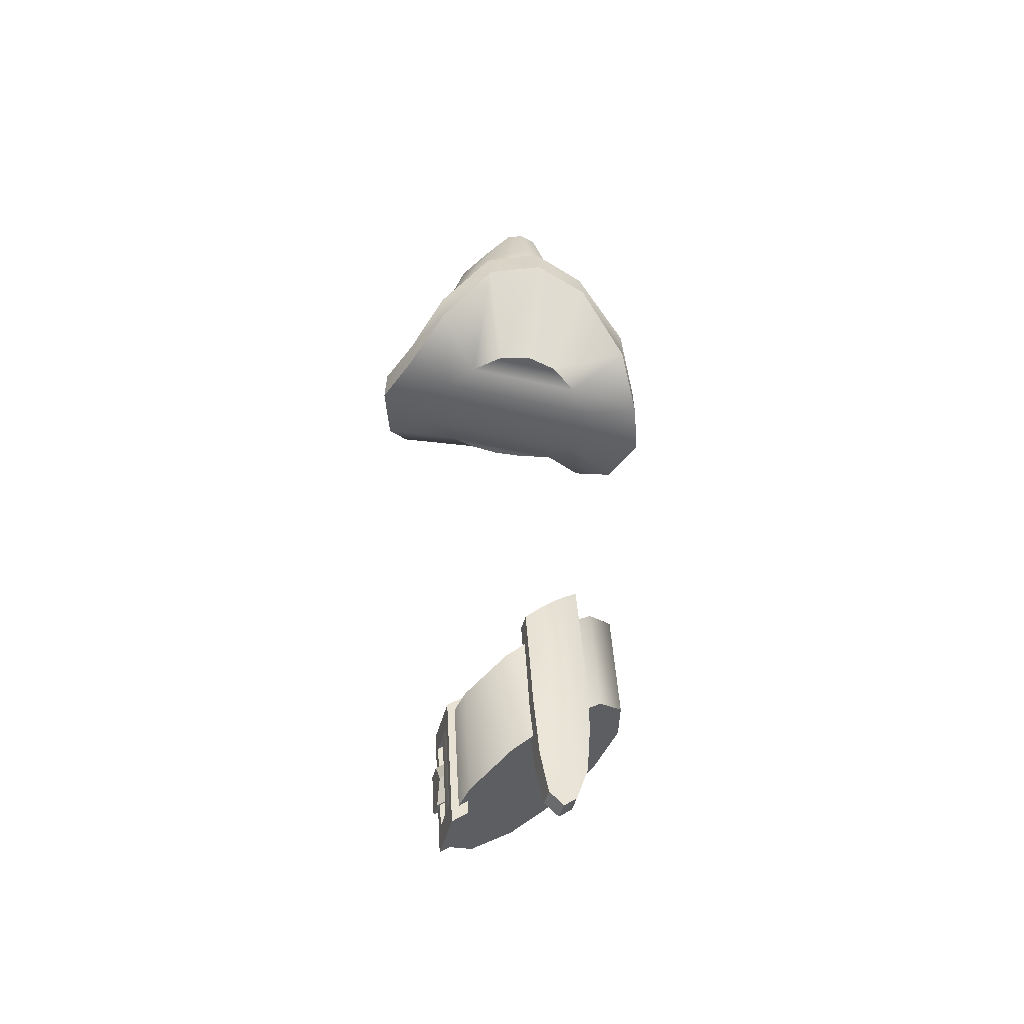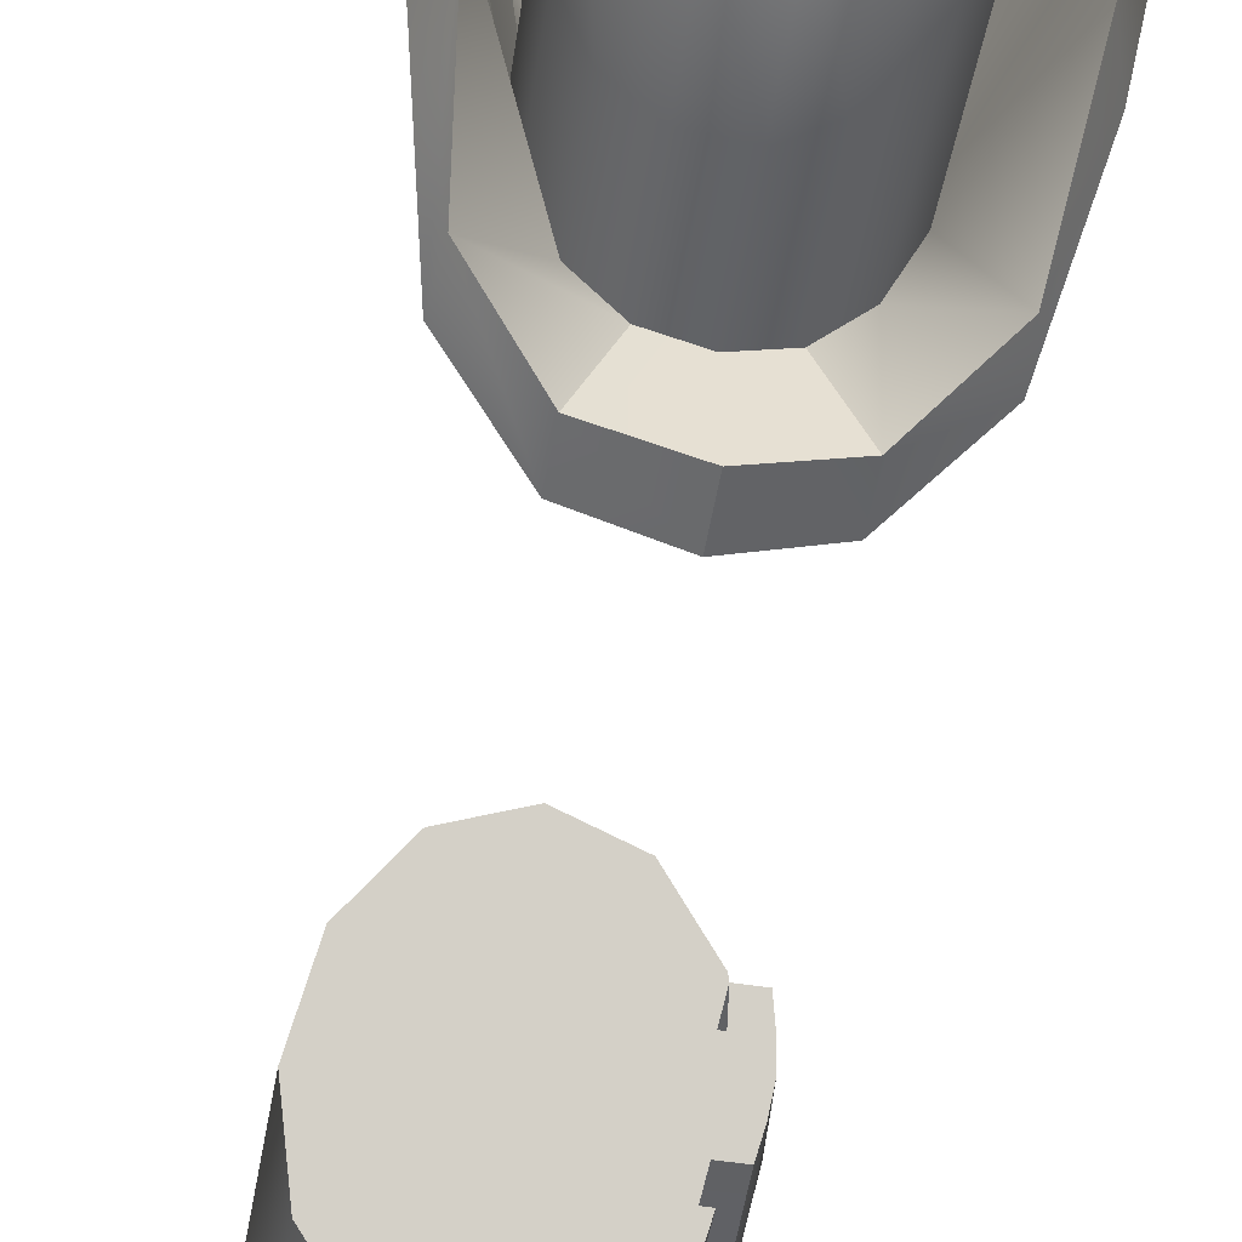
<metadata>
{"format":"obj","ext":"obj","renderer":"f3d","projection":"perspective","resolution":1024,"background":"white","views":[{"elev":-47.0,"azim":75.1,"up":"+Z"},{"elev":-50.2,"azim":-9.5,"up":"+Y"}]}
</metadata>
<code>
g sheriff
v -0.003615 0.0123 0.006189
v 0 0.01327 0.006576
v 0 0.01317 0.01649
v -0.003751 0.01222 0.01565
v -0.006589 0.00974 0.006676
v -0.003318 0.01101 0.02145
v 0 0.012 0.01974
v -0.006768 0.009696 0.01593
v -0.008535 0.006289 0.008225
v -0.005778 0.009004 0.02194
v -0.003318 0.01101 0.02145
v -0.00876 0.006279 0.01759
v -0.009249 0.002446 0.008733
v -0.007733 0.005721 0.02251
v -0.005778 0.009004 0.02194
v -0.009507 0.002446 0.01813
v -0.008535 -0.001396 0.008225
v -0.008385 0.002446 0.02406
v -0.007733 0.005721 0.02251
v -0.00876 -0.001387 0.01759
v -0.006589 -0.004843 0.006676
v -0.007733 -0.0008283 0.02251
v -0.008385 0.002446 0.02406
v -0.006768 -0.0048 0.01593
v -0.003615 -0.007398 0.006189
v -0.005778 -0.004108 0.02194
v -0.007733 -0.0008283 0.02251
v -0.003751 -0.007319 0.01565
v 0 -0.008366 0.006576
v -0.003318 -0.006114 0.02145
v -0.005778 -0.004108 0.02194
v 0 -0.008266 0.01649
v 0.003615 -0.007398 0.006189
v 0 -0.007094 0.01974
v -0.003318 -0.006114 0.02145
v 0.003751 -0.007319 0.01565
v 0.006589 -0.004843 0.006676
v 0.003318 -0.006114 0.02145
v 0 -0.007094 0.01974
v 0.006768 -0.0048 0.01593
v 0.008535 -0.001396 0.008225
v 0.005778 -0.004108 0.02194
v 0.003318 -0.006114 0.02145
v 0.00876 -0.001387 0.01759
v 0.009249 0.002446 0.008733
v 0.007733 -0.0008283 0.02251
v 0.005778 -0.004108 0.02194
v 0.009507 0.002446 0.01813
v 0.008535 0.006289 0.008225
v 0.008385 0.002446 0.02406
v 0.007733 -0.0008283 0.02251
v 0.00876 0.006279 0.01759
v 0.006589 0.00974 0.006676
v 0.007733 0.005721 0.02251
v 0.008385 0.002446 0.02406
v 0.006768 0.009696 0.01593
v 0.003615 0.0123 0.006189
v 0.005778 0.009004 0.02194
v 0.007733 0.005721 0.02251
v 0.003751 0.01222 0.01565
v 0 0.01327 0.006576
v 0 0.01317 0.01649
v 0 0.012 0.01974
v 0.003318 0.01101 0.02145
v 0.003318 0.01101 0.02145
v 0.005778 0.009004 0.02194
v 0.008546 -0.001402 -0.004348
v 0.009232 0.002446 -0.003924
v 0.008546 0.006296 -0.004348
v 0.006563 -0.004877 -0.005673
v 0.006563 0.009775 -0.005673
v 0.003506 -0.00747 -0.006442
v 0.0118 -0.01077 -0.001966
v 0.014 -0.004517 0.007865
v 0.008546 -0.001402 -0.004348
v 0.01518 0.002446 0.01003
v 0.009232 0.002446 -0.003924
v 0.014 0.009409 0.007865
v 0.008546 0.006296 -0.004348
v 0.0118 0.01566 -0.001966
v 0.006318 0.01901 -0.007254
v 0.006318 -0.0141 -0.007254
v 0.003506 0.01237 -0.006442
v 0 0.02121 -0.00734
v 0 -0.008457 -0.006885
v 0 -0.0163 -0.00734
v 0 0.01336 -0.006885
v -0.006318 0.01901 -0.007254
v -0.003506 -0.00747 -0.006442
v -0.006318 -0.0141 -0.007254
v -0.003506 0.01237 -0.006442
v -0.0118 0.01566 -0.001966
v -0.006563 -0.004877 -0.005673
v -0.0118 -0.01077 -0.001966
v -0.006563 0.009775 -0.005673
v -0.014 0.009409 0.007865
v -0.008546 -0.001402 -0.004348
v -0.014 -0.004517 0.007865
v -0.009232 0.002446 -0.003924
v -0.01518 0.002446 0.01003
v -0.008546 0.006296 -0.004348
v -0.008546 -0.001402 -0.004348
v -0.008546 0.006296 -0.004348
v -0.009232 0.002446 -0.003924
v 0.00641 -0.004885 -0.002578
v 0.006304 -0.01391 -0.003139
v 0.00348 -0.007476 -0.003269
v 0.01146 -0.0108 0.002279
v 0.00831 -0.001405 -0.001141
v 0.01259 -0.004527 0.01266
v 0.008992 0.002446 -0.0006683
v 0.01368 0.002446 0.01523
v 0.00831 0.006298 -0.001141
v 0.01259 0.00942 0.01266
v 0.00641 0.009784 -0.002578
v 0.01146 0.01569 0.002279
v 0.00348 0.01238 -0.003269
v 0.006304 0.01882 -0.003139
v 0.00348 -0.007476 -0.003269
v 0.006304 -0.01391 -0.003139
v 0 -0.0161 -0.003
v 0 -0.008466 -0.003333
v -0.006304 -0.01391 -0.003139
v -0.00348 -0.007476 -0.003269
v -0.00348 -0.007476 -0.003269
v -0.006304 -0.01391 -0.003139
v -0.01146 -0.0108 0.002279
v -0.00641 -0.004885 -0.002578
v -0.01259 -0.004527 0.01266
v -0.00831 -0.001405 -0.001141
v -0.01368 0.002446 0.01523
v -0.008992 0.002446 -0.0006683
v -0.01259 0.00942 0.01266
v -0.00831 0.006298 -0.001141
v -0.01146 0.01569 0.002279
v -0.00641 0.009784 -0.002578
v -0.006304 0.01882 -0.003139
v -0.00348 0.01238 -0.003269
v -0.006318 0.01901 -0.007254
v 0 0.02121 -0.00734
v 0 0.02101 -0.003
v -0.006304 0.01882 -0.003139
v -0.0118 0.01566 -0.001966
v -0.01146 0.01569 0.002279
v -0.014 0.009409 0.007865
v -0.01259 0.00942 0.01266
v -0.01518 0.002446 0.01003
v -0.01368 0.002446 0.01523
v -0.014 -0.004517 0.007865
v -0.01259 -0.004527 0.01266
v -0.0118 -0.01077 -0.001966
v -0.01146 -0.0108 0.002279
v -0.006318 -0.0141 -0.007254
v -0.006304 -0.01391 -0.003139
v 0 -0.0163 -0.00734
v 0 -0.0161 -0.003
v 0.006318 -0.0141 -0.007254
v 0 -0.0163 -0.00734
v 0 -0.0161 -0.003
v 0.006304 -0.01391 -0.003139
v 0.0118 -0.01077 -0.001966
v 0.01146 -0.0108 0.002279
v 0.014 -0.004517 0.007865
v 0.01259 -0.004527 0.01266
v 0.01518 0.002446 0.01003
v 0.01368 0.002446 0.01523
v 0.014 0.009409 0.007865
v 0.01259 0.00942 0.01266
v 0.0118 0.01566 -0.001966
v 0.01146 0.01569 0.002279
v 0.006318 0.01901 -0.007254
v 0.006304 0.01882 -0.003139
v 0 0.02121 -0.00734
v 0 0.02101 -0.003
v -0.00348 0.01238 -0.003269
v -0.006304 0.01882 -0.003139
v 0 0.02101 -0.003
v 0 0.01337 -0.003333
v 0 0.01337 -0.003333
v 0 0.02101 -0.003
v 0.006304 0.01882 -0.003139
v 0.00348 0.01238 -0.003269
v 0.003318 0.01101 0.02145
v 0.002308 0.008323 0.02678
v 0 0.008876 0.02531
v 0 0.012 0.01974
v 0.005778 0.009004 0.02194
v 0.003501 0.007392 0.02791
v 0.002308 0.008323 0.02678
v 0.003318 0.01101 0.02145
v 0.007733 0.005721 0.02251
v 0.005571 0.00438 0.03074
v 0.003501 0.007392 0.02791
v 0.005778 0.009004 0.02194
v 0.008385 0.002446 0.02406
v 0.005864 0.002446 0.03118
v 0.005571 0.00438 0.03074
v 0.007733 0.005721 0.02251
v 0.007733 -0.0008283 0.02251
v 0.005571 0.0005128 0.03074
v 0.005864 0.002446 0.03118
v 0.008385 0.002446 0.02406
v 0.005778 -0.004108 0.02194
v 0.003501 -0.002498 0.02791
v 0.005571 0.0005128 0.03074
v 0.007733 -0.0008283 0.02251
v 0.003318 -0.006114 0.02145
v 0.002308 -0.003428 0.02678
v 0.003501 -0.002498 0.02791
v 0.005778 -0.004108 0.02194
v 0 -0.007094 0.01974
v 0 -0.00398 0.02531
v 0.002308 -0.003428 0.02678
v 0.003318 -0.006114 0.02145
v -0.003318 -0.006114 0.02145
v -0.002308 -0.003428 0.02678
v 0 -0.00398 0.02531
v 0 -0.007094 0.01974
v -0.005778 -0.004108 0.02194
v -0.003501 -0.002498 0.02791
v -0.002308 -0.003428 0.02678
v -0.003318 -0.006114 0.02145
v -0.007733 -0.0008283 0.02251
v -0.005571 0.0005128 0.03074
v -0.003501 -0.002498 0.02791
v -0.005778 -0.004108 0.02194
v -0.008385 0.002446 0.02406
v -0.005864 0.002446 0.03118
v -0.005571 0.0005128 0.03074
v -0.007733 -0.0008283 0.02251
v -0.007733 0.005721 0.02251
v -0.005571 0.00438 0.03074
v -0.005864 0.002446 0.03118
v -0.008385 0.002446 0.02406
v -0.005778 0.009004 0.02194
v -0.003501 0.007392 0.02791
v -0.005571 0.00438 0.03074
v -0.007733 0.005721 0.02251
v -0.003318 0.01101 0.02145
v -0.002308 0.008323 0.02678
v -0.003501 0.007392 0.02791
v -0.005778 0.009004 0.02194
v 0 0.012 0.01974
v 0 0.008876 0.02531
v -0.002308 0.008323 0.02678
v -0.003318 0.01101 0.02145
v 0.002308 -0.003428 0.02678
v 0 -0.00398 0.02531
v 0 0.008876 0.02531
v 0.003501 -0.002498 0.02791
v 0.005571 0.0005128 0.03074
v 0.005864 0.002446 0.03118
v 0.005571 0.00438 0.03074
v 0.003501 0.007392 0.02791
v 0.002308 0.008323 0.02678
v 0 0.008876 0.02531
v 0 -0.00398 0.02531
v -0.002308 -0.003428 0.02678
v -0.003501 -0.002498 0.02791
v -0.005571 0.0005128 0.03074
v -0.005864 0.002446 0.03118
v -0.005571 0.00438 0.03074
v -0.003501 0.007392 0.02791
v -0.002308 0.008323 0.02678
v 0 0.01337 -0.003333
v 0.003615 0.0123 0.006189
v 0 0.01327 0.006576
v 0.00348 0.01238 -0.003269
v 0.006589 0.00974 0.006676
v 0.00641 0.009784 -0.002578
v 0.008535 0.006289 0.008225
v 0.00831 0.006298 -0.001141
v 0.009249 0.002446 0.008733
v 0.008992 0.002446 -0.0006683
v 0.008535 -0.001396 0.008225
v 0.00831 -0.001405 -0.001141
v 0.006589 -0.004843 0.006676
v 0.00641 -0.004885 -0.002578
v 0.003615 -0.007398 0.006189
v 0.00348 -0.007476 -0.003269
v 0 -0.008366 0.006576
v 0 -0.008466 -0.003333
v -0.003615 -0.007398 0.006189
v -0.00348 -0.007476 -0.003269
v -0.006589 -0.004843 0.006676
v -0.00641 -0.004885 -0.002578
v -0.008535 -0.001396 0.008225
v -0.00831 -0.001405 -0.001141
v -0.009249 0.002446 0.008733
v -0.008992 0.002446 -0.0006683
v -0.008535 0.006289 0.008225
v -0.00831 0.006298 -0.001141
v -0.006589 0.00974 0.006676
v -0.00641 0.009784 -0.002578
v -0.003615 0.0123 0.006189
v -0.00348 0.01238 -0.003269
v 0 0.01327 0.006576
v 0 0.01337 -0.003333
v -5.204e-19 0.01588 -0.06238
v 0.005538 0.01364 -0.04968
v -3.366e-19 0.01505 -0.04847
v 0.005538 0.01447 -0.06359
v 0.009592 0.009766 -0.05299
v 0.009592 0.01059 -0.0669
v 0.01108 0.004477 -0.0575
v 0.01108 0.005304 -0.07141
v 0.009592 -0.0008123 -0.06202
v 0.009592 1.531e-05 -0.07593
v 0.005538 -0.004684 -0.06532
v 0.005538 -0.003857 -0.07923
v 1.672e-09 -0.006101 -0.06653
v 1.672e-09 -0.005274 -0.08044
v -0.005538 -0.004684 -0.06532
v -0.005538 -0.003857 -0.07923
v -0.009592 -0.0008123 -0.06202
v -0.009592 1.531e-05 -0.07593
v -0.01108 0.004477 -0.0575
v -0.01108 0.005304 -0.07141
v -0.009592 0.009766 -0.05299
v -0.009592 0.01059 -0.0669
v -0.005538 0.01364 -0.04968
v -0.005538 0.01447 -0.06359
v -3.366e-19 0.01505 -0.04847
v -5.204e-19 0.01588 -0.06238
v 0.009592 0.009766 -0.05299
v 0.01108 0.004477 -0.0575
v 0.009592 -0.0008123 -0.06202
v 0.005538 0.01364 -0.04968
v 0.005538 -0.004684 -0.06532
v 1.672e-09 -0.006101 -0.06653
v -3.366e-19 0.01505 -0.04847
v -0.005538 -0.004684 -0.06532
v -0.005538 0.01364 -0.04968
v -0.009592 -0.0008123 -0.06202
v -0.009592 0.009766 -0.05299
v -0.01108 0.004477 -0.0575
v 0.009592 1.531e-05 -0.07593
v 0.01108 0.005304 -0.07141
v 0.009592 0.01059 -0.0669
v 0.005538 0.01447 -0.06359
v 0.005538 -0.003857 -0.07923
v 1.672e-09 -0.005274 -0.08044
v -5.204e-19 0.01588 -0.06238
v -0.005538 -0.003857 -0.07923
v -0.005538 0.01447 -0.06359
v -0.009592 1.531e-05 -0.07593
v -0.009592 0.01059 -0.0669
v -0.01108 0.005304 -0.07141
v -0.002974 -0.005245 -0.08208
v -0.002974 -0.003418 -0.08052
v -0.002974 -0.004416 -0.06375
v -0.002974 -0.006242 -0.06531
v -0.002974 -0.003418 -0.08052
v 0.002974 -0.003418 -0.08052
v 0.002974 -0.004416 -0.06375
v -0.002974 -0.004416 -0.06375
v 0.002974 -0.003418 -0.08052
v 0.002974 -0.005245 -0.08208
v 0.002974 -0.006242 -0.06531
v 0.002974 -0.004416 -0.06375
v 0.002021 -0.006085 -0.06796
v 0.002021 -0.005392 -0.06736
v -0.002021 -0.005392 -0.06736
v -0.002021 -0.006085 -0.06796
v -0.002974 -0.003418 -0.08052
v -0.002974 -0.005245 -0.08208
v 0.002974 -0.005245 -0.08208
v 0.002974 -0.003418 -0.08052
v 0.002974 -0.004416 -0.06375
v 0.002974 -0.006242 -0.06531
v -0.002974 -0.006242 -0.06531
v -0.002974 -0.004416 -0.06375
v 0.002021 -0.005422 -0.07909
v 0.002021 -0.004729 -0.0785
v 0.002021 -0.005392 -0.06736
v 0.002021 -0.006085 -0.06796
v -0.002021 -0.005422 -0.07909
v -0.002021 -0.004729 -0.0785
v 0.002021 -0.004729 -0.0785
v 0.002021 -0.005422 -0.07909
v -0.002021 -0.006085 -0.06796
v -0.002021 -0.005392 -0.06736
v -0.002021 -0.004729 -0.0785
v -0.002021 -0.005422 -0.07909
v -0.001706 -0.006001 -0.07653
v -0.001706 -0.004318 -0.07509
v -0.0001252 -0.004478 -0.0724
v -0.0001252 -0.006161 -0.07384
v -0.003549 -0.006322 -0.07115
v -0.003549 -0.006001 -0.07653
v -0.001706 -0.006001 -0.07653
v -0.0001252 -0.006161 -0.07384
v -0.001706 -0.006322 -0.07115
v -0.001706 -0.006322 -0.07115
v -0.001706 -0.004638 -0.06971
v -0.003549 -0.004638 -0.06971
v -0.003549 -0.006322 -0.07115
v -0.003549 -0.006001 -0.07653
v -0.003549 -0.004318 -0.07509
v -0.001706 -0.004318 -0.07509
v -0.001706 -0.006001 -0.07653
v -0.003549 -0.006322 -0.07115
v -0.003549 -0.004638 -0.06971
v -0.003549 -0.004318 -0.07509
v -0.003549 -0.006001 -0.07653
v -0.0001252 -0.006161 -0.07384
v -0.0001252 -0.004478 -0.0724
v -0.001706 -0.004638 -0.06971
v -0.001706 -0.006322 -0.07115
v 0.01136 0.005646 -0.08372
v 0.01144 0.003596 -0.08253
v 0.01135 0.005273 -0.08404
v 0.01151 0.004723 -0.08156
v 0.01136 0.006018 -0.0834
v 0.01163 0.002559 -0.07771
v 0.01154 0.005851 -0.0806
v 0.01136 0.00639 -0.08308
v 0.01191 0.004044 -0.07645
v 0.01168 0.001846 -0.07002
v 0.01151 0.006979 -0.07964
v 0.01135 0.006762 -0.08277
v 0.01144 0.008106 -0.07868
v 0.01227 0.003452 -0.06865
v 0.01153 0.001452 -0.06274
v 0.01202 0.005528 -0.07518
v 0.01191 0.007013 -0.07391
v 0.01163 0.008497 -0.07264
v 0.01213 0.00304 -0.06139
v 0.01139 0.001104 -0.0569
v 0.01181 0.002692 -0.05554
v 0.01254 0.005059 -0.06728
v 0.01227 0.006665 -0.06591
v 0.01168 0.008271 -0.06454
v 0.01244 0.004627 -0.06003
v 0.01203 0.00428 -0.05419
v 0.01213 0.006215 -0.05868
v 0.01153 0.007803 -0.05732
v 0.01181 0.005867 -0.05283
v 0.01139 0.007455 -0.05148
v 0.01153 0.007803 -0.05732
v 0.009347 0.007455 -0.05148
v 0.01139 0.007455 -0.05148
v 0.009361 0.007803 -0.05732
v 0.01168 0.008271 -0.06454
v 0.00937 0.008271 -0.06454
v 0.01163 0.008497 -0.07264
v 0.009368 0.008497 -0.07264
v 0.01144 0.008106 -0.07868
v 0.009327 0.008106 -0.07868
v 0.01135 0.006762 -0.08277
v 0.009304 0.006762 -0.08277
v 0.01136 0.00639 -0.08308
v 0.009303 0.00639 -0.08308
v 0.01136 0.006018 -0.0834
v 0.009303 0.006018 -0.0834
v 0.01136 0.005646 -0.08372
v 0.009303 0.005646 -0.08372
v 0.01135 0.005273 -0.08404
v 0.009304 0.005273 -0.08404
v 0.01163 0.002559 -0.07771
v 0.009327 0.003596 -0.08253
v 0.01144 0.003596 -0.08253
v 0.009368 0.002559 -0.07771
v 0.01168 0.001846 -0.07002
v 0.00937 0.001846 -0.07002
v 0.01153 0.001452 -0.06274
v 0.009361 0.001452 -0.06274
v 0.01139 0.001104 -0.0569
v 0.009347 0.001104 -0.0569
v 0.01181 0.002692 -0.05554
v 0.009347 0.001104 -0.0569
v 0.01139 0.001104 -0.0569
v 0.009462 0.002692 -0.05554
v 0.01203 0.00428 -0.05419
v 0.00955 0.00428 -0.05419
v 0.01181 0.005867 -0.05283
v 0.009462 0.005867 -0.05283
v 0.01139 0.007455 -0.05148
v 0.009347 0.007455 -0.05148
v 0.01144 0.003596 -0.08253
v 0.009327 0.003596 -0.08253
v 0.009304 0.005273 -0.08404
v 0.01135 0.005273 -0.08404
v -0.002021 -0.006085 -0.06796
v -0.002021 -0.005422 -0.07909
v -0.002974 -0.005245 -0.08208
v 0.002021 -0.005422 -0.07909
v -0.002974 -0.006242 -0.06531
v 0.002974 -0.005245 -0.08208
v 0.002974 -0.006242 -0.06531
v 0.002021 -0.006085 -0.06796
g sheriff_0
f 3 2 1
f 4 3 1
f 4 1 5
f 4 6 3
f 6 7 3
f 8 4 5
f 8 5 9
f 8 10 4
f 10 11 4
f 12 8 9
f 12 9 13
f 12 14 8
f 14 15 8
f 16 12 13
f 16 13 17
f 16 18 12
f 18 19 12
f 20 16 17
f 20 17 21
f 20 22 16
f 22 23 16
f 24 20 21
f 24 21 25
f 24 26 20
f 26 27 20
f 28 24 25
f 28 25 29
f 28 30 24
f 30 31 24
f 32 28 29
f 32 29 33
f 32 34 28
f 34 35 28
f 36 32 33
f 36 33 37
f 36 38 32
f 38 39 32
f 40 36 37
f 40 37 41
f 40 42 36
f 42 43 36
f 44 40 41
f 44 41 45
f 44 46 40
f 46 47 40
f 48 44 45
f 48 45 49
f 48 50 44
f 50 51 44
f 52 48 49
f 52 49 53
f 52 54 48
f 54 55 48
f 56 52 53
f 56 53 57
f 56 58 52
f 58 59 52
f 60 56 57
f 60 57 61
f 62 60 61
f 62 63 60
f 63 64 60
f 60 65 56
f 65 66 56
f 69 68 67
f 67 70 69
f 70 71 69
f 70 72 71
f 70 73 72
f 74 73 70
f 75 74 70
f 76 74 75
f 77 76 75
f 78 76 77
f 79 78 77
f 80 78 79
f 71 80 79
f 81 80 71
f 73 82 72
f 83 81 71
f 72 83 71
f 84 81 83
f 72 82 85
f 72 85 83
f 82 86 85
f 87 84 83
f 85 87 83
f 88 84 87
f 85 86 89
f 85 89 87
f 86 90 89
f 91 88 87
f 89 91 87
f 92 88 91
f 89 90 93
f 89 93 91
f 90 94 93
f 95 92 91
f 93 95 91
f 96 92 95
f 93 94 97
f 94 98 97
f 97 98 99
f 98 100 99
f 99 100 101
f 100 96 101
f 101 96 95
f 93 102 95
f 102 103 95
f 102 104 103
f 107 106 105
f 106 108 105
f 105 108 109
f 108 110 109
f 109 110 111
f 110 112 111
f 111 112 113
f 112 114 113
f 113 114 115
f 114 116 115
f 115 116 117
f 116 118 117
f 121 120 119
f 122 121 119
f 123 121 122
f 124 123 122
f 127 126 125
f 128 127 125
f 129 127 128
f 130 129 128
f 131 129 130
f 132 131 130
f 133 131 132
f 134 133 132
f 135 133 134
f 136 135 134
f 137 135 136
f 138 137 136
f 141 140 139
f 142 141 139
f 142 139 143
f 144 142 143
f 144 143 145
f 146 144 145
f 146 145 147
f 148 146 147
f 148 147 149
f 150 148 149
f 150 149 151
f 152 150 151
f 152 151 153
f 154 152 153
f 154 153 155
f 156 154 155
f 159 158 157
f 160 159 157
f 160 157 161
f 162 160 161
f 162 161 163
f 164 162 163
f 164 163 165
f 166 164 165
f 166 165 167
f 168 166 167
f 168 167 169
f 170 168 169
f 170 169 171
f 172 170 171
f 172 171 173
f 174 172 173
f 177 176 175
f 178 177 175
f 181 180 179
f 182 181 179
f 185 184 183
f 186 185 183
f 189 188 187
f 190 189 187
f 193 192 191
f 194 193 191
f 197 196 195
f 198 197 195
f 201 200 199
f 202 201 199
f 205 204 203
f 206 205 203
f 209 208 207
f 210 209 207
f 213 212 211
f 214 213 211
f 217 216 215
f 218 217 215
f 221 220 219
f 222 221 219
f 225 224 223
f 226 225 223
f 229 228 227
f 230 229 227
f 233 232 231
f 234 233 231
f 237 236 235
f 238 237 235
f 241 240 239
f 242 241 239
f 245 244 243
f 246 245 243
f 249 248 247
f 247 250 249
f 250 251 249
f 251 252 249
f 252 253 249
f 253 254 249
f 254 255 249
f 258 257 256
f 256 259 258
f 256 260 259
f 256 261 260
f 256 262 261
f 256 263 262
f 256 264 263
f 267 266 265
f 266 268 265
f 266 269 268
f 269 270 268
f 269 271 270
f 271 272 270
f 271 273 272
f 273 274 272
f 273 275 274
f 275 276 274
f 275 277 276
f 277 278 276
f 277 279 278
f 279 280 278
f 279 281 280
f 281 282 280
f 281 283 282
f 283 284 282
f 283 285 284
f 285 286 284
f 285 287 286
f 287 288 286
f 287 289 288
f 289 290 288
f 289 291 290
f 291 292 290
f 291 293 292
f 293 294 292
f 293 295 294
f 295 296 294
f 295 297 296
f 297 298 296
f 301 300 299
f 300 302 299
f 300 303 302
f 303 304 302
f 303 305 304
f 305 306 304
f 305 307 306
f 307 308 306
f 307 309 308
f 309 310 308
f 309 311 310
f 311 312 310
f 311 313 312
f 313 314 312
f 313 315 314
f 315 316 314
f 315 317 316
f 317 318 316
f 317 319 318
f 319 320 318
f 319 321 320
f 321 322 320
f 321 323 322
f 323 324 322
f 327 326 325
f 325 328 327
f 328 329 327
f 328 330 329
f 328 331 330
f 331 332 330
f 331 333 332
f 333 334 332
f 333 335 334
f 335 336 334
f 339 338 337
f 337 340 339
f 337 341 340
f 341 342 340
f 342 343 340
f 342 344 343
f 344 345 343
f 344 346 345
f 346 347 345
f 346 348 347
f 351 350 349
f 352 351 349
f 355 354 353
f 356 355 353
f 359 358 357
f 360 359 357
f 363 362 361
f 364 363 361
f 367 366 365
f 368 367 365
f 371 370 369
f 372 371 369
f 375 374 373
f 376 375 373
f 379 378 377
f 380 379 377
f 383 382 381
f 384 383 381
f 387 386 385
f 388 387 385
f 391 390 389
f 389 392 391
f 389 393 392
f 396 395 394
f 397 396 394
f 400 399 398
f 401 400 398
f 404 403 402
f 405 404 402
f 408 407 406
f 409 408 406
f 412 411 410
f 411 413 410
f 410 413 414
f 411 415 413
f 413 416 414
f 414 416 417
f 415 418 413
f 413 418 416
f 415 419 418
f 416 420 417
f 417 420 421
f 420 422 421
f 419 423 418
f 419 424 423
f 418 425 416
f 416 425 420
f 418 423 425
f 420 426 422
f 425 426 420
f 426 427 422
f 424 428 423
f 424 429 428
f 429 430 428
f 423 431 425
f 425 431 426
f 423 428 431
f 426 432 427
f 431 432 426
f 432 433 427
f 428 430 434
f 428 434 431
f 431 434 432
f 430 435 434
f 432 436 433
f 434 436 432
f 434 435 436
f 436 437 433
f 435 438 436
f 436 438 437
f 438 439 437
f 442 441 440
f 441 443 440
f 440 443 444
f 443 445 444
f 444 445 446
f 445 447 446
f 446 447 448
f 447 449 448
f 448 449 450
f 449 451 450
f 450 451 452
f 451 453 452
f 452 453 454
f 453 455 454
f 454 455 456
f 455 457 456
f 456 457 458
f 457 459 458
f 462 461 460
f 461 463 460
f 460 463 464
f 463 465 464
f 464 465 466
f 465 467 466
f 466 467 468
f 467 469 468
f 472 471 470
f 471 473 470
f 470 473 474
f 473 475 474
f 474 475 476
f 475 477 476
f 476 477 478
f 477 479 478
f 482 481 480
f 483 482 480
f 486 485 484
f 485 486 487
f 488 486 484
f 486 489 487
f 490 488 484
f 487 489 491
f 491 490 484
f 489 490 491

</code>
